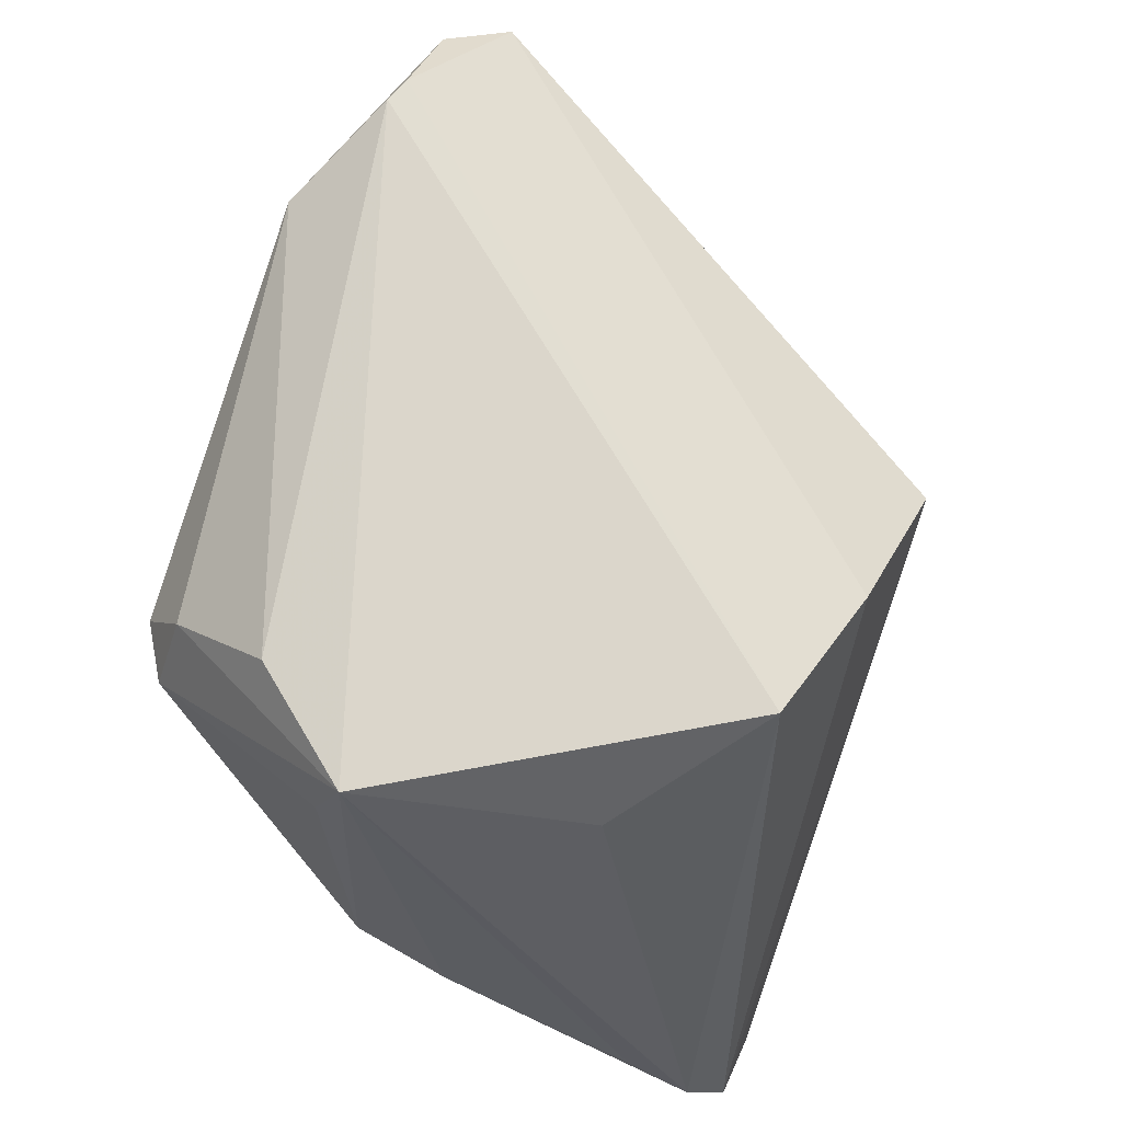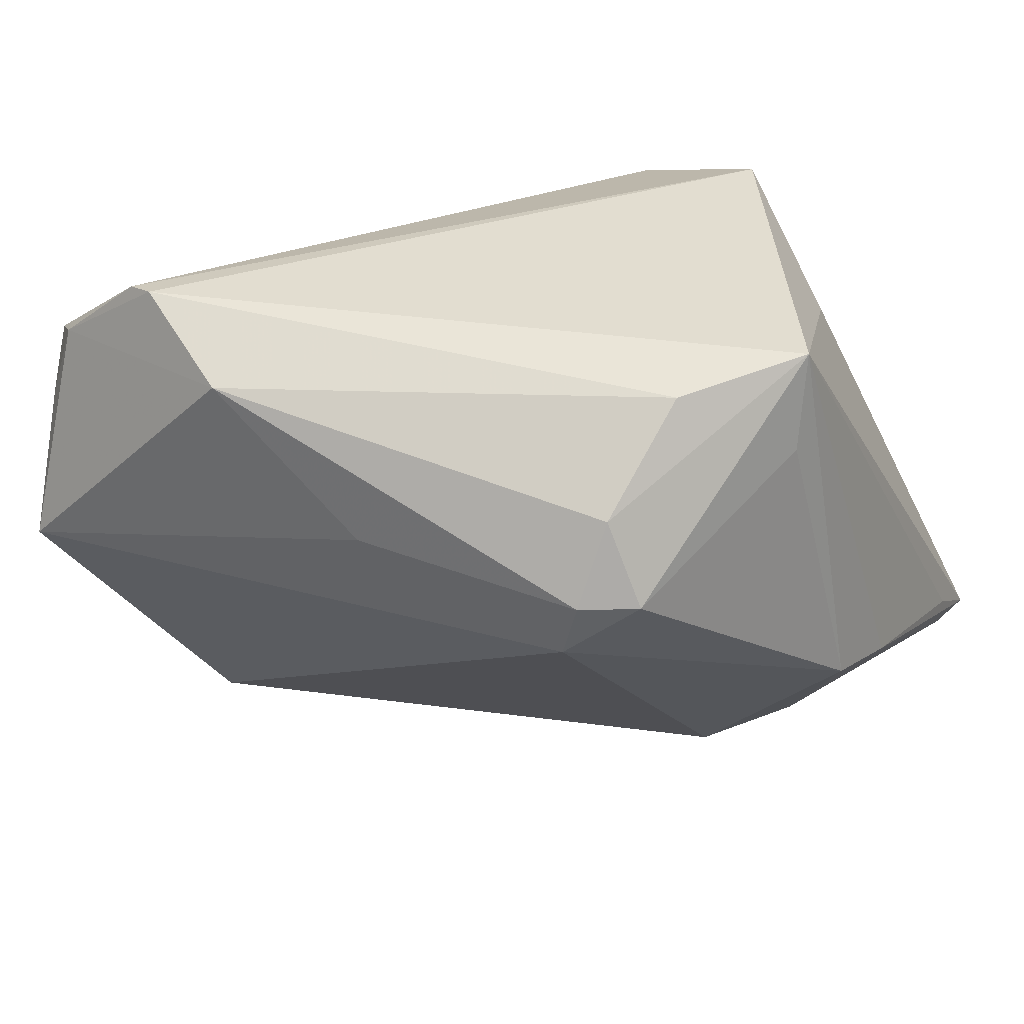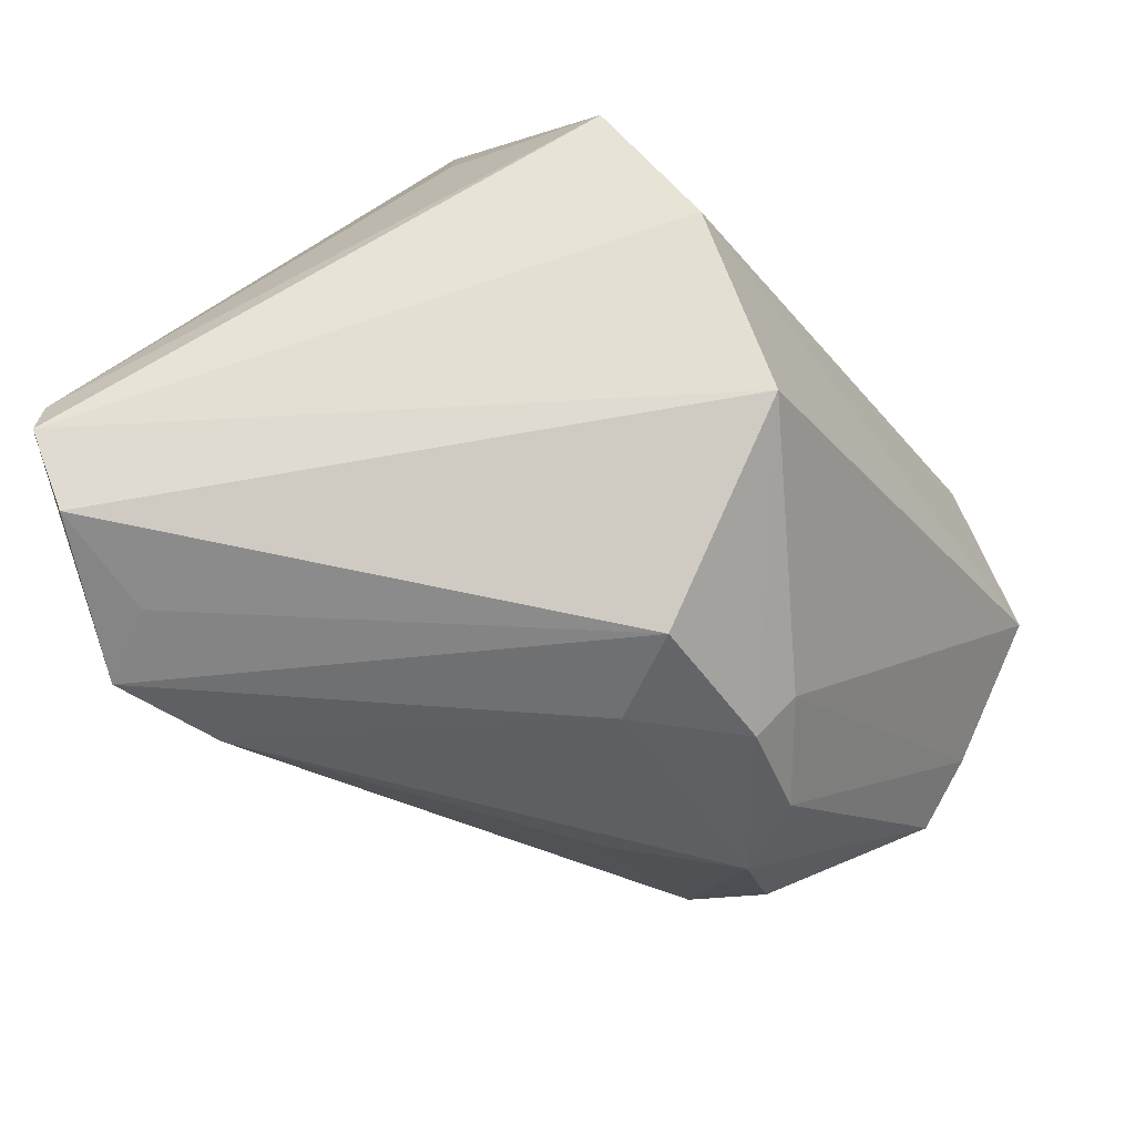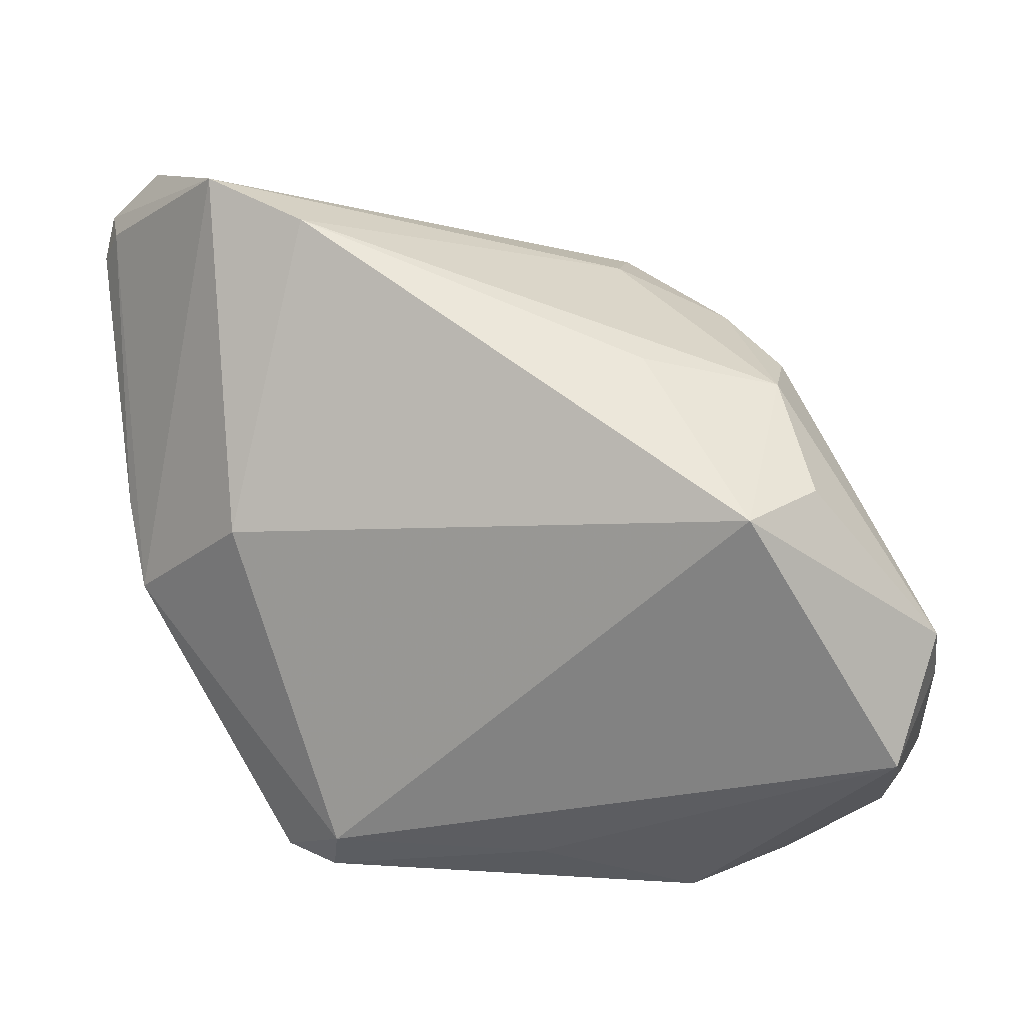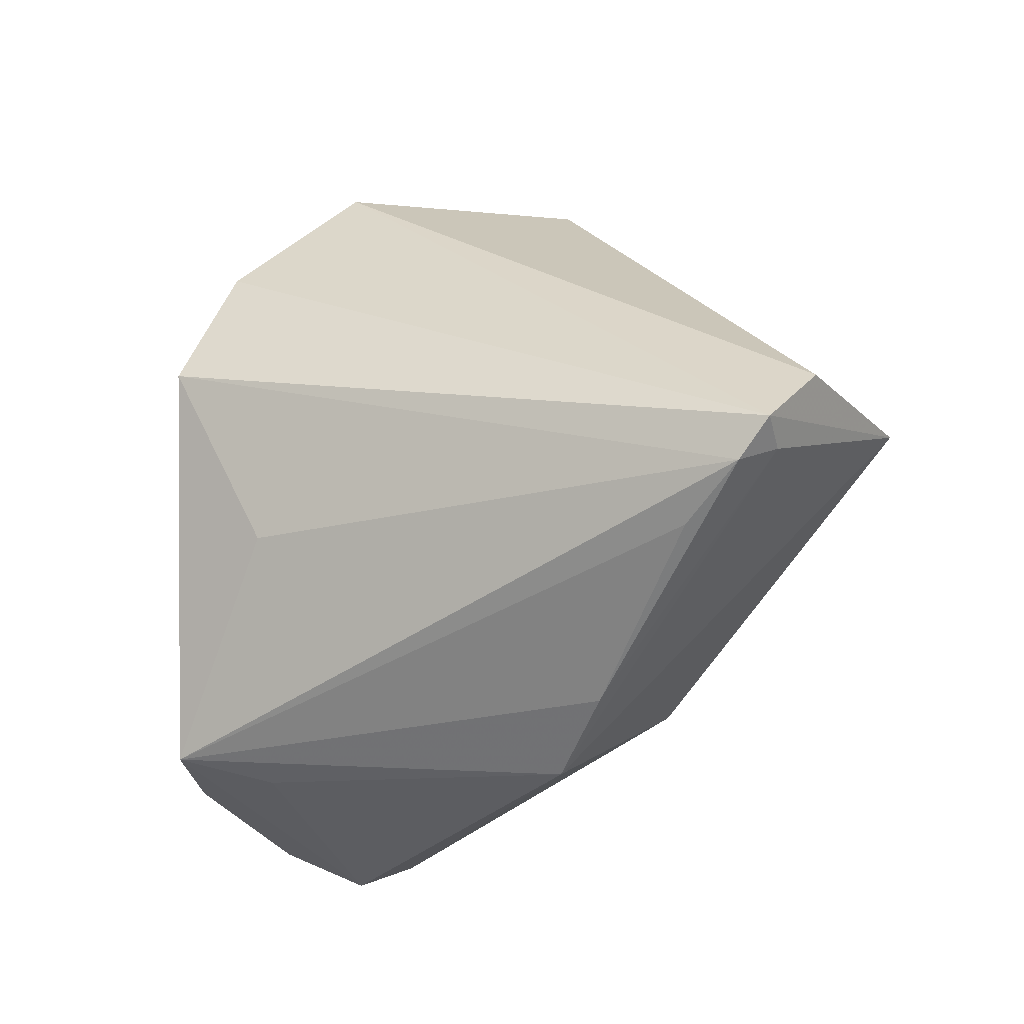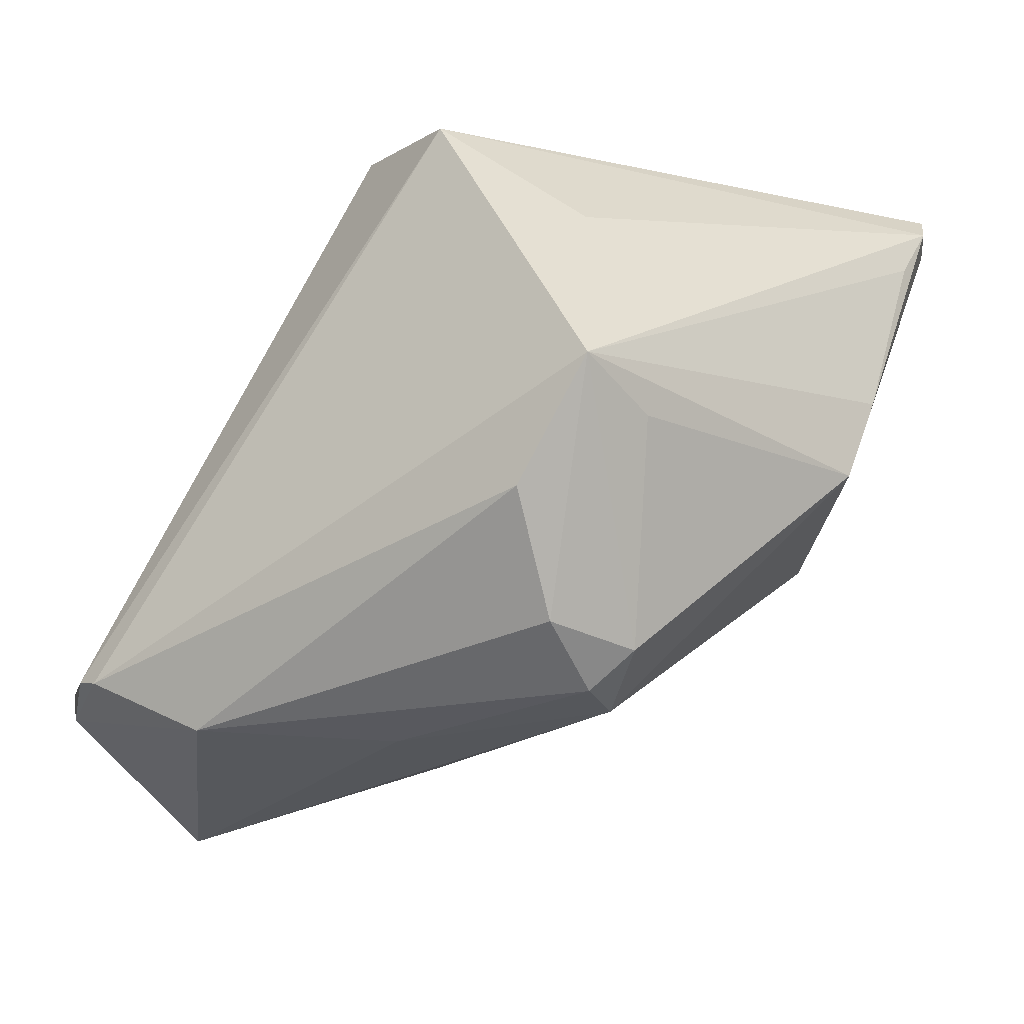
<metadata>
{"format":"obj","ext":"obj","renderer":"f3d","projection":"perspective","resolution":1024,"background":"white","views":[{"elev":73.8,"azim":-71.7,"up":"+Y"},{"elev":36.7,"azim":-154.2,"up":"+Y"},{"elev":75.4,"azim":30.3,"up":"+Z"},{"elev":-35.8,"azim":8.4,"up":"+Z"},{"elev":27.9,"azim":-93.7,"up":"+Z"},{"elev":-26.5,"azim":-143.3,"up":"+Z"}]}
</metadata>
<code>
v 0.0467 0.007434 -0.03821
v 0.04528 0.03213 -0.02899
v -0.05017 -0.02516 0.03328
v 0.04791 0.02304 -0.02991
v 0.03513 0.04097 -0.0292
v 0.01449 0.01932 0.03845
v 0.05295 -0.0009672 -0.02472
v -0.03058 0.04019 -0.02197
v -0.03236 -0.0339 0.03199
v -0.02663 0.02129 -0.03881
v -0.0436 -0.03014 0.03881
v -0.03279 0.0212 -0.03542
v -0.05224 -0.01523 0.02557
v -0.01943 0.04059 0.02975
v -0.05131 -0.02389 0.03781
v 0.01929 0.03642 -0.03764
v 0.03191 0.0417 -0.03032
v 0.02019 -0.02714 0.001654
v 0.05081 0.0277 -0.02277
v 0.05283 0.008728 -0.02407
v -0.003053 0.03413 0.03492
v -0.02781 0.03032 -0.03379
v 0.03162 -0.004408 0.01953
v -0.025 0.01473 -0.03881
v -0.03439 0.03151 0.01585
v -0.03286 -0.01701 -0.01179
v -0.04183 0.03107 -0.013
v 0.01728 -0.008577 0.03435
v -0.03241 -0.0417 0.02542
v 0.01683 -0.01729 0.02548
v -0.04123 0.0417 -0.009658
v -0.02051 -0.04034 0.01805
v 0.03161 -0.02429 -0.02193
v -0.05295 -0.02054 0.03353
v 0.03959 -0.01985 -0.01521
v 0.03696 -0.01339 0.009611
v 0.03016 -0.01078 0.02084
v -0.04862 -0.002517 -0.008642
v -0.05047 -0.006596 0.002403
v 0.0006323 0.02185 -0.03881
v 0.03618 -0.02076 0.0007105
f 7 1 20
f 20 1 19
f 6 15 11
f 34 31 13
f 17 31 14
f 14 34 15
f 14 5 17
f 2 5 19
f 17 5 2
f 2 16 17
f 1 16 2
f 40 1 24
f 40 16 1
f 23 20 19
f 23 19 6
f 6 37 23
f 28 11 9
f 28 37 6
f 6 11 28
f 21 15 6
f 21 14 15
f 5 14 21
f 6 19 21
f 19 5 21
f 31 34 25
f 25 14 31
f 34 14 25
f 29 28 9
f 9 11 29
f 29 11 15
f 33 1 7
f 24 1 33
f 13 31 39
f 31 38 39
f 39 34 13
f 19 1 4
f 4 2 19
f 1 2 4
f 8 22 31
f 16 22 8
f 8 31 17
f 17 16 8
f 31 22 12
f 24 38 12
f 7 20 36
f 20 23 36
f 36 23 37
f 41 36 37
f 18 33 41
f 7 36 41
f 37 28 30
f 28 29 30
f 30 41 37
f 38 29 3
f 3 39 38
f 34 39 3
f 15 34 3
f 3 29 15
f 27 38 31
f 31 12 27
f 27 12 38
f 24 12 10
f 10 12 22
f 10 22 16
f 10 40 24
f 16 40 10
f 18 41 32
f 32 33 18
f 32 30 29
f 41 30 32
f 35 33 7
f 7 41 35
f 35 41 33
f 33 32 26
f 24 33 26
f 26 32 29
f 26 38 24
f 26 29 38

</code>
